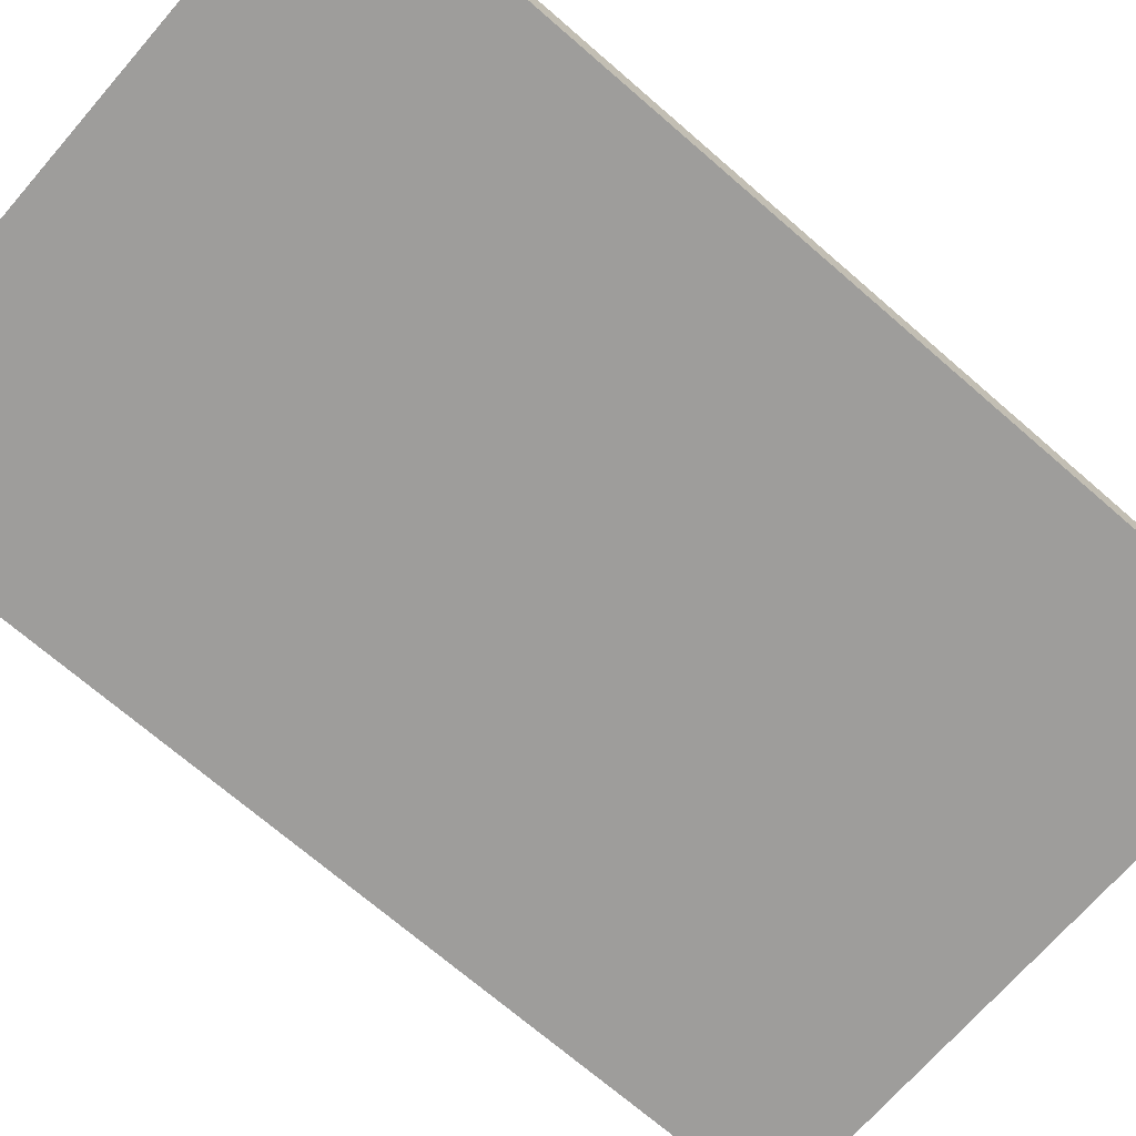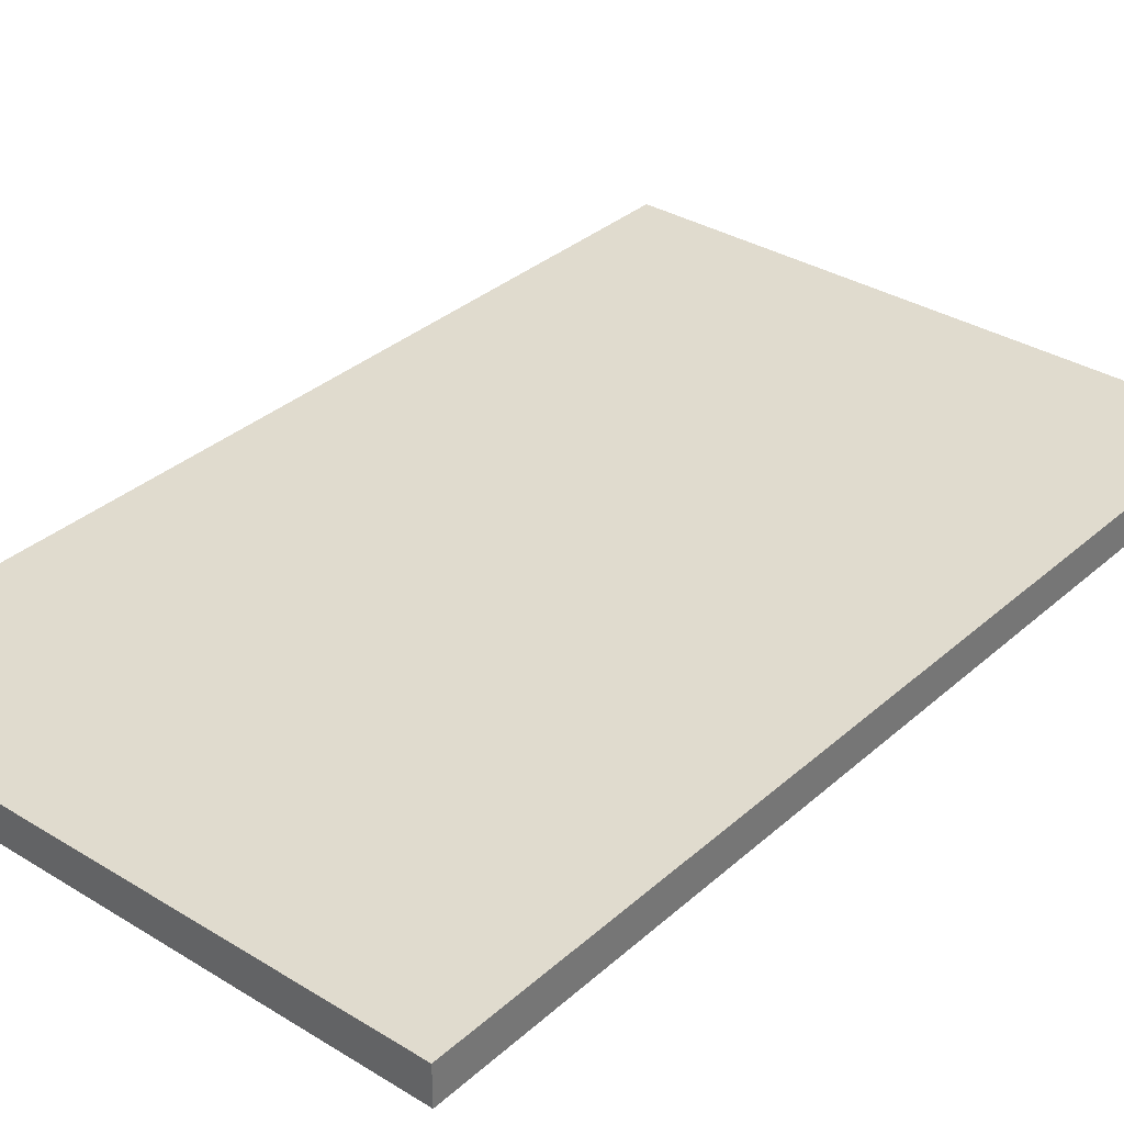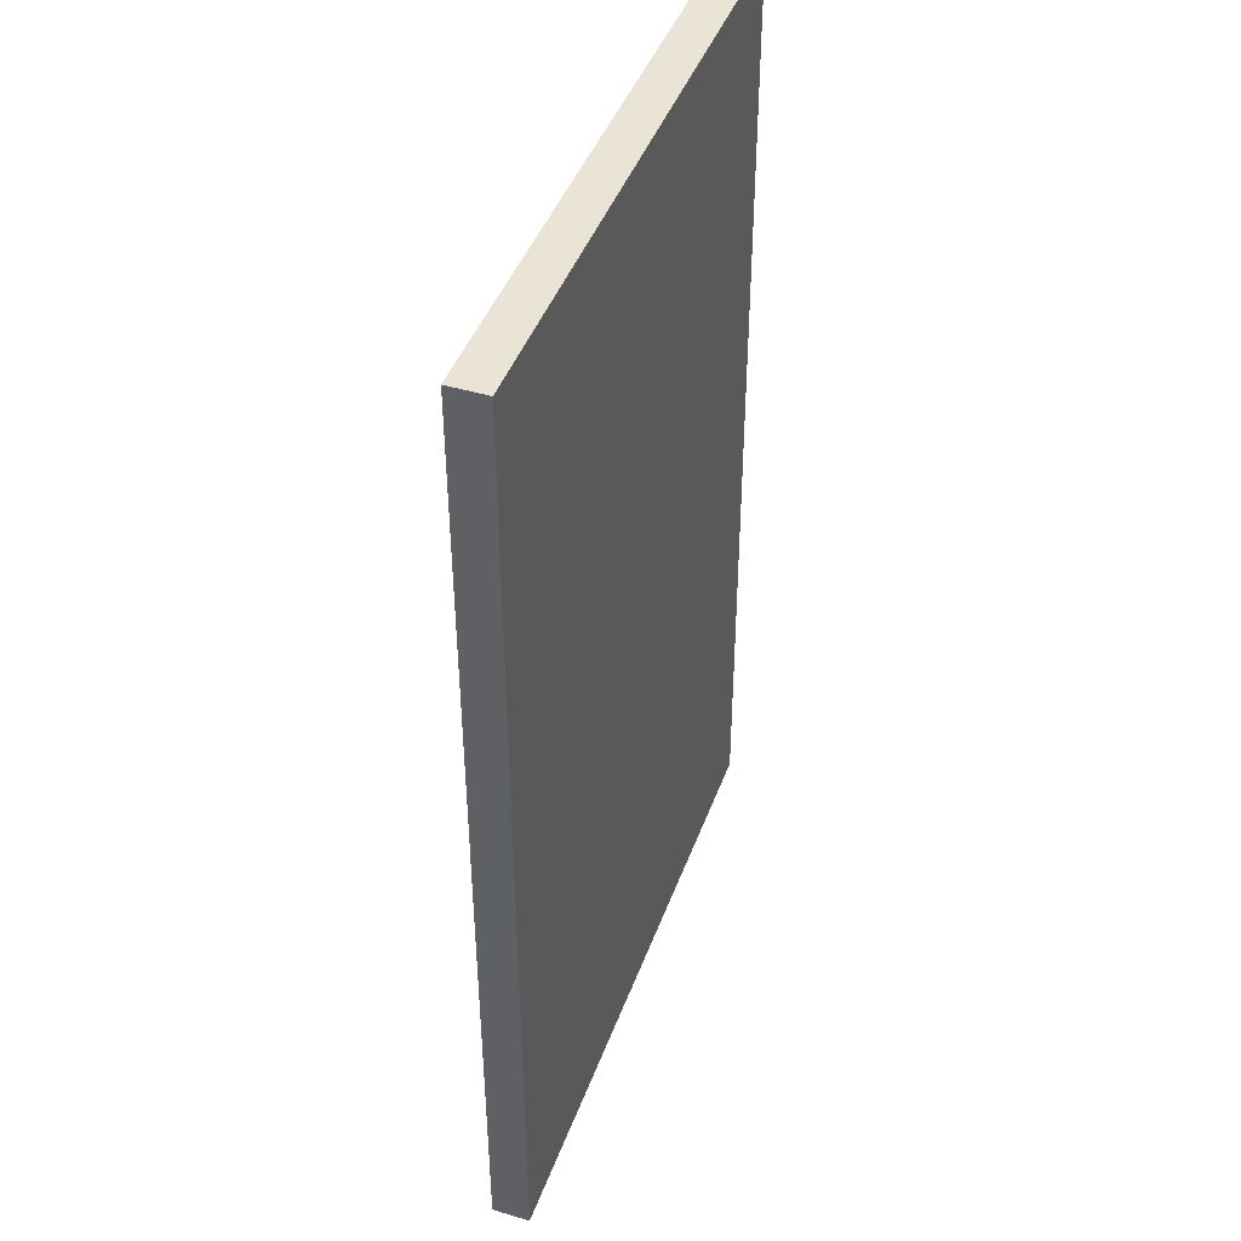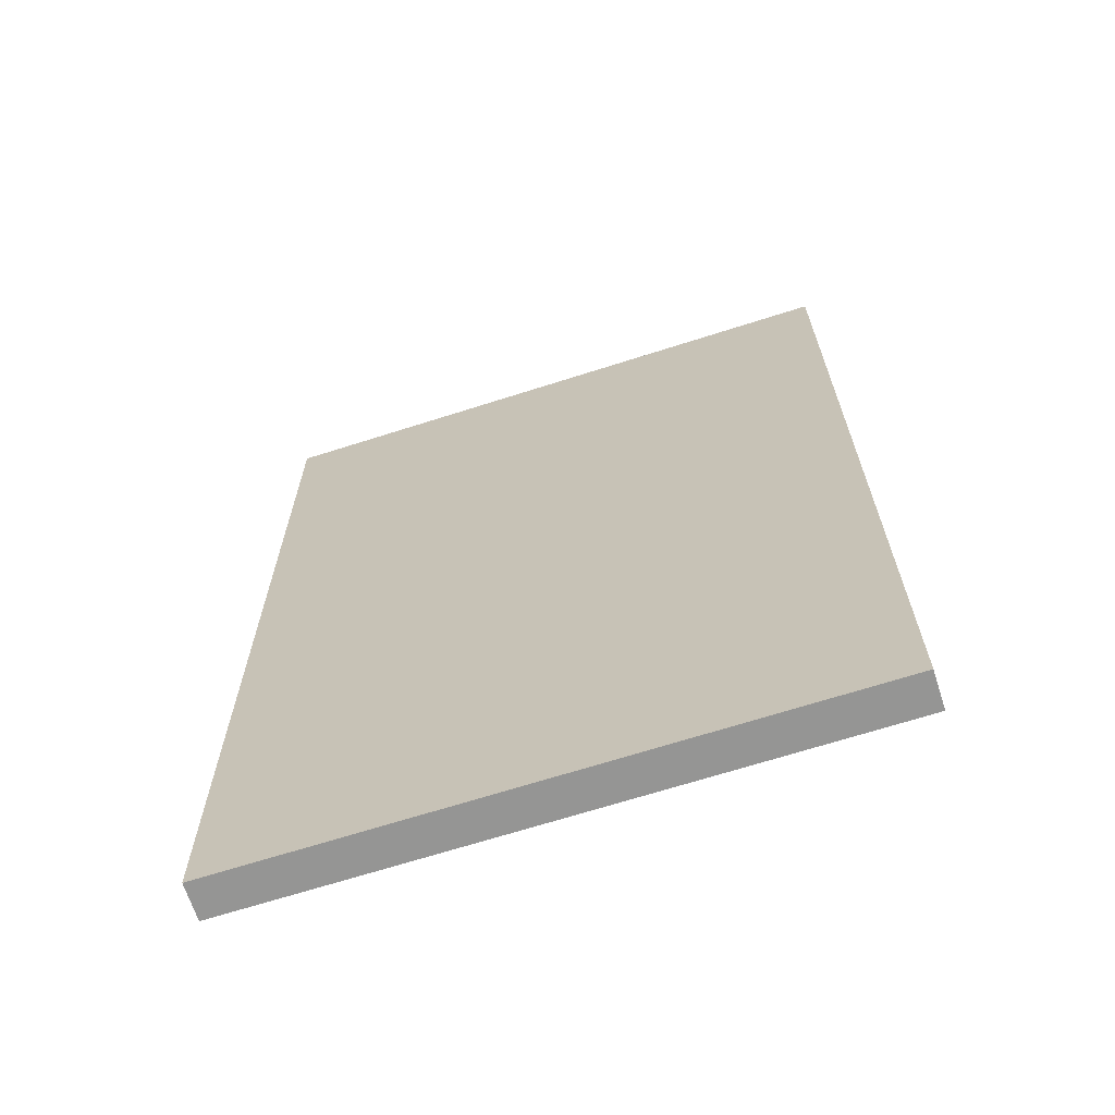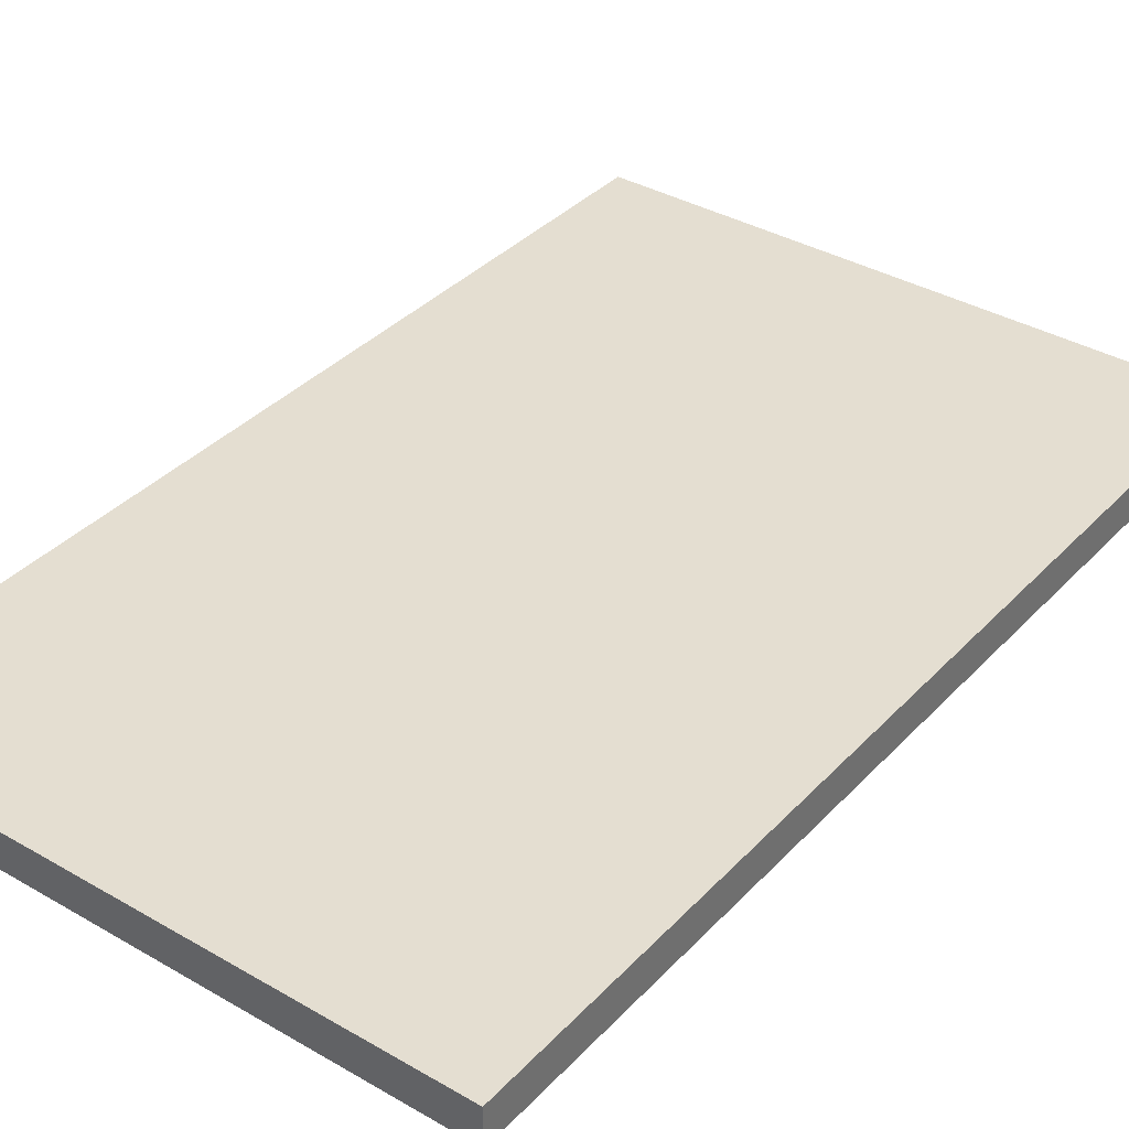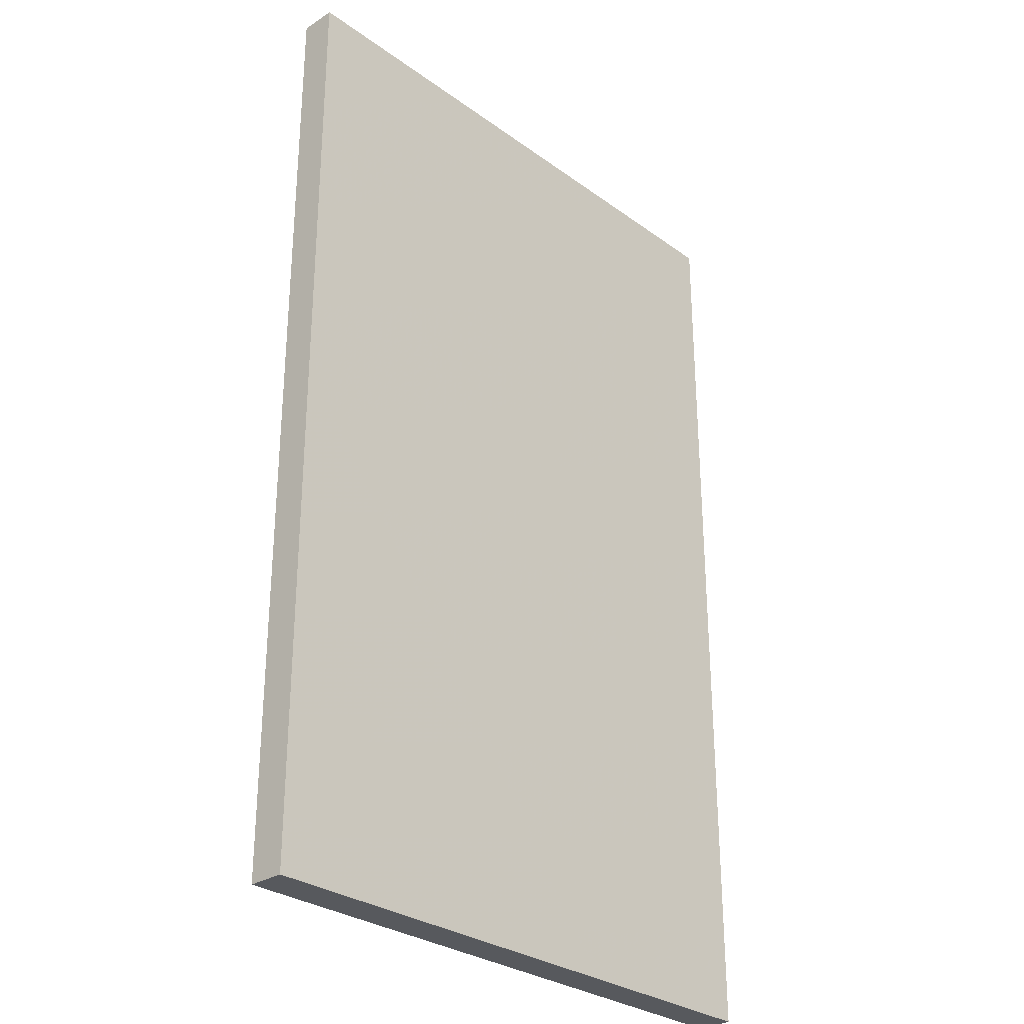
<metadata>
{"format":"obj","ext":"obj","renderer":"f3d","projection":"perspective","resolution":1024,"background":"white","views":[{"elev":-70.4,"azim":-131.0,"up":"+Z"},{"elev":33.6,"azim":39.9,"up":"+Z"},{"elev":43.8,"azim":109.4,"up":"+Y"},{"elev":-67.4,"azim":-162.2,"up":"+Y"},{"elev":36.4,"azim":-143.0,"up":"+Z"},{"elev":-29.6,"azim":133.5,"up":"+Y"}]}
</metadata>
<code>
v -9.48 1.148 -7.981
v 9.744 1.148 -7.981
v -9.48 1.148 -9.143
v 9.744 1.148 -9.143
v -9.48 31.79 -7.981
v 9.744 31.79 -7.981
v -9.48 31.79 -9.143
v 9.744 31.79 -9.143
f 1 3 4
f 4 2 1
f 5 6 8
f 8 7 5
f 1 2 6
f 6 5 1
f 2 4 8
f 8 6 2
f 4 3 7
f 7 8 4
f 3 1 5
f 5 7 3

</code>
